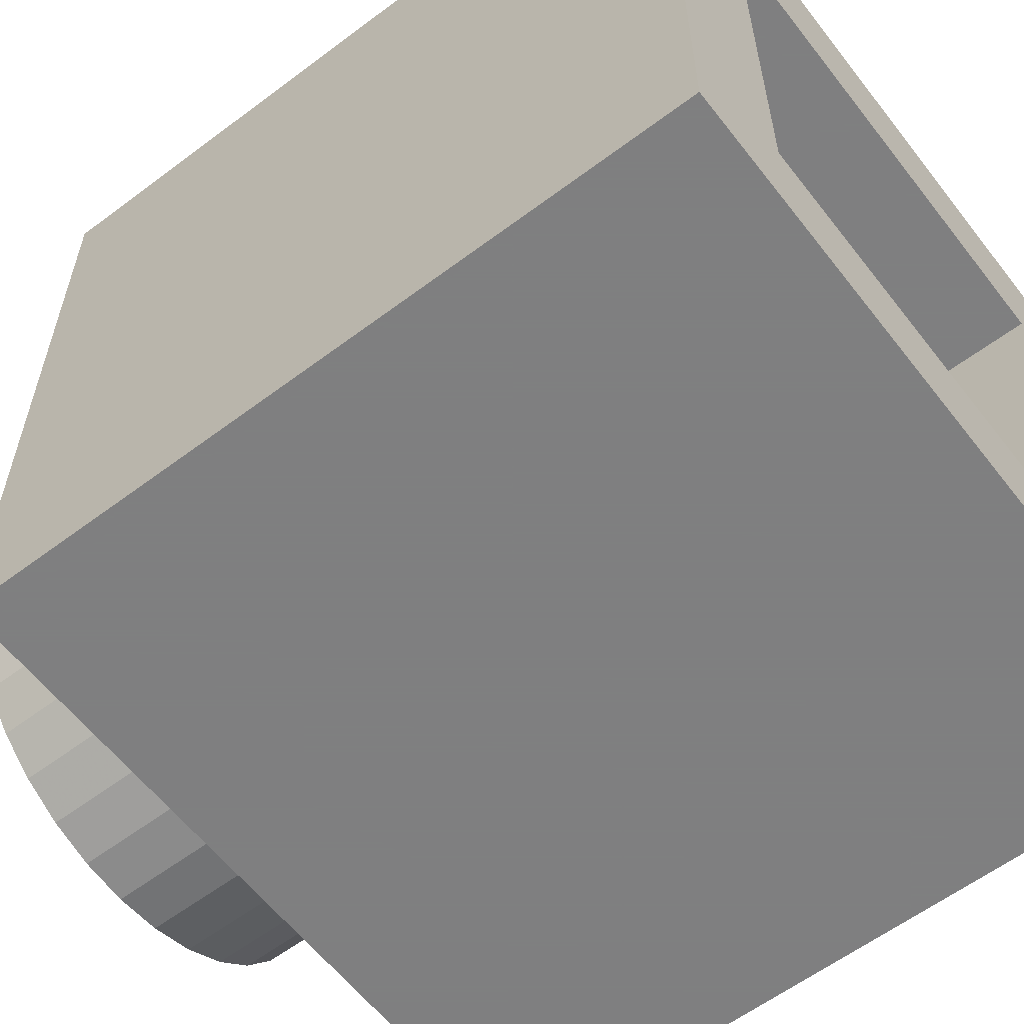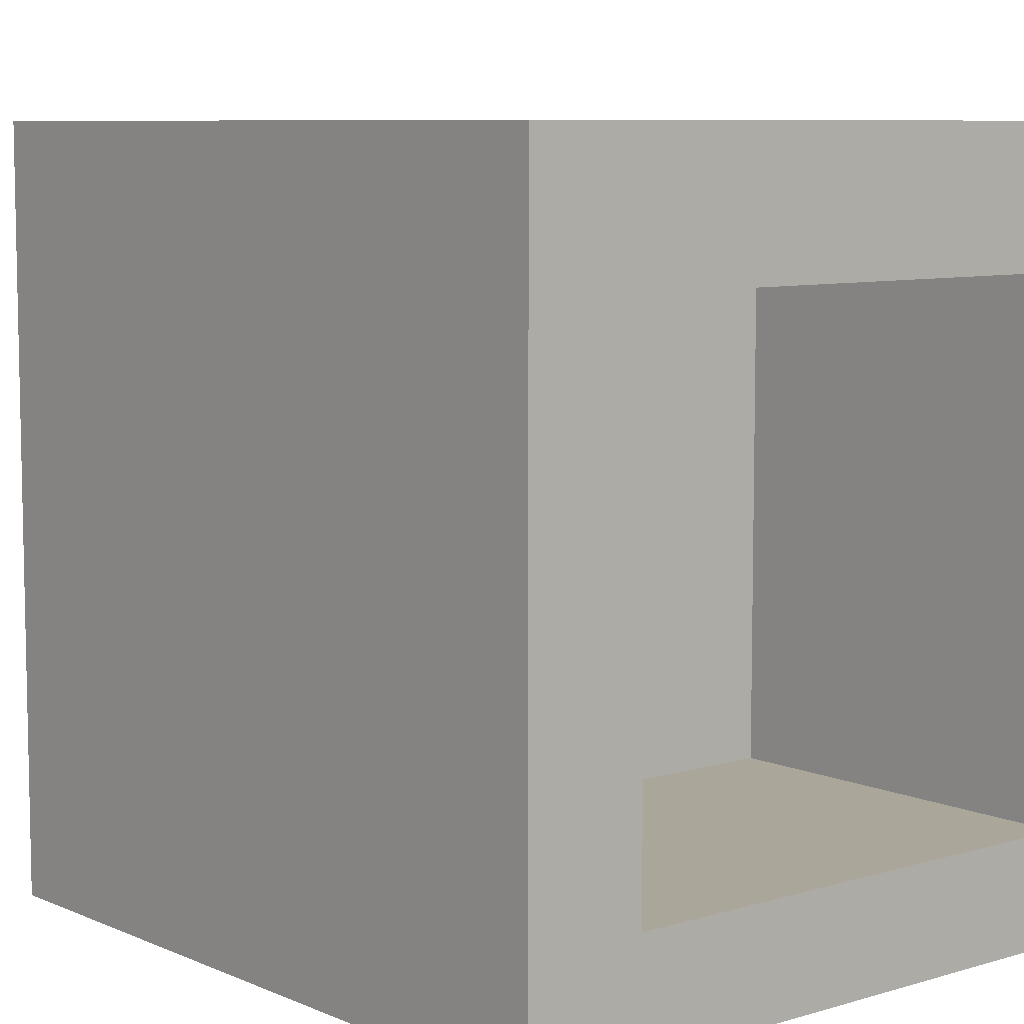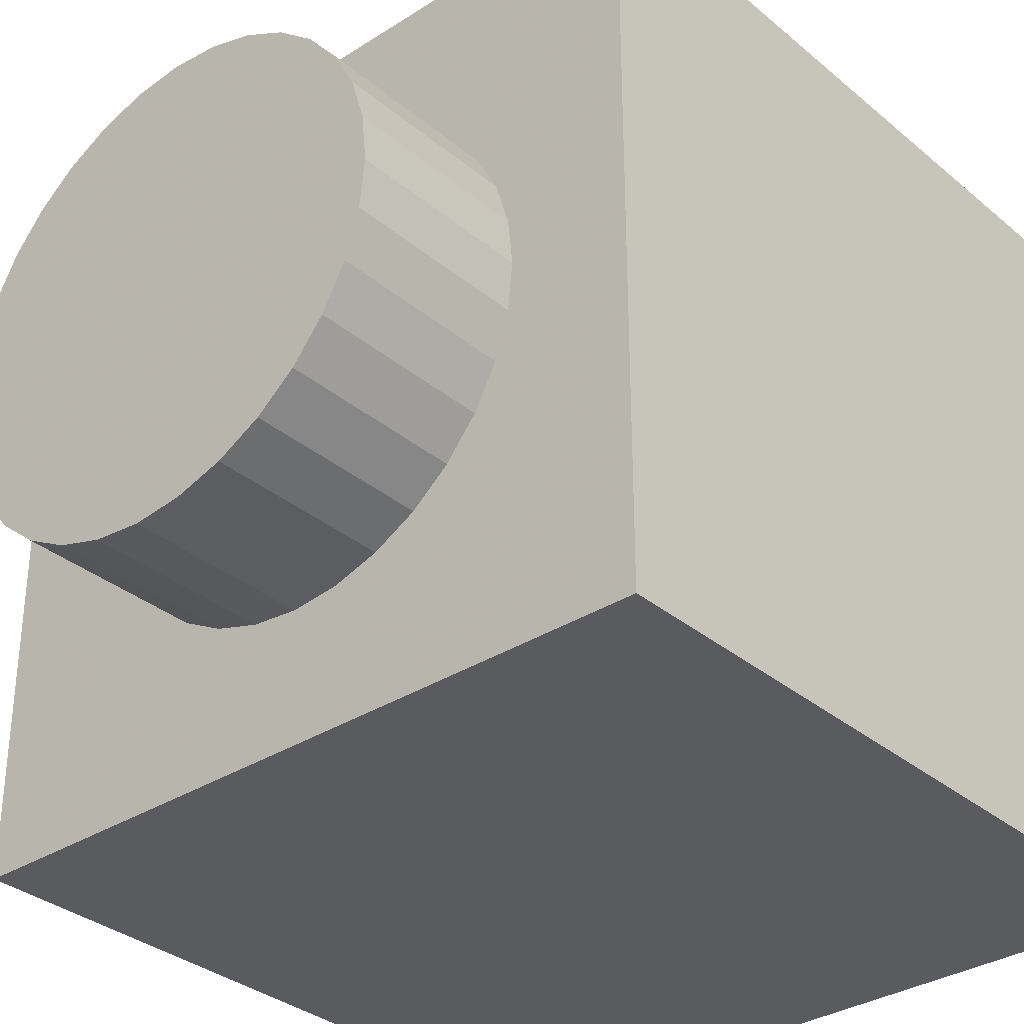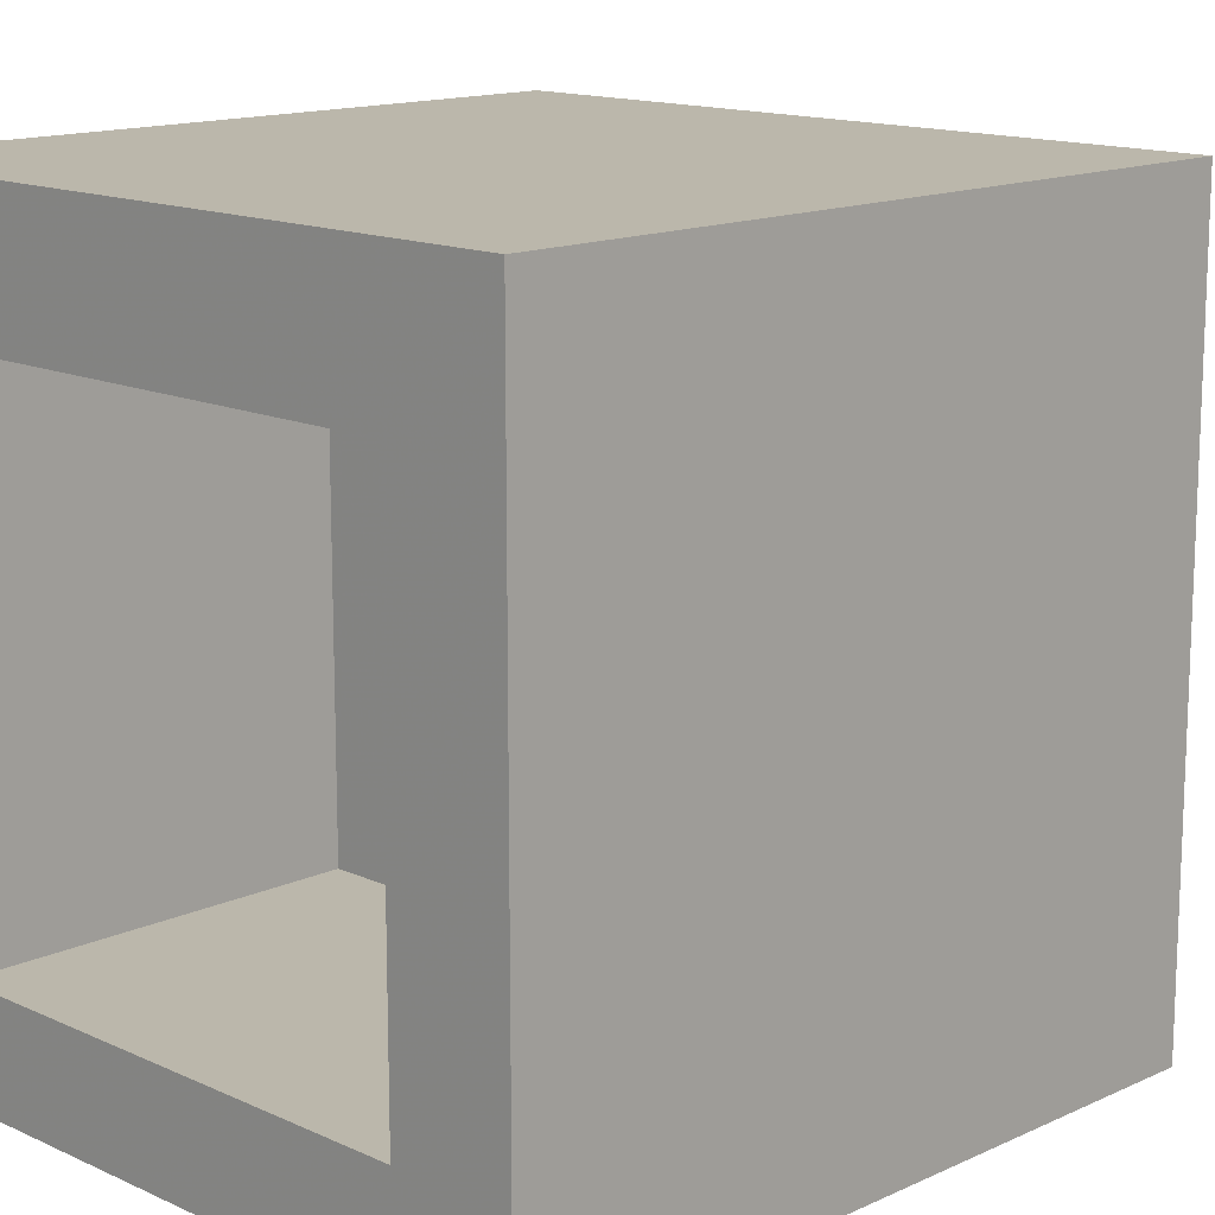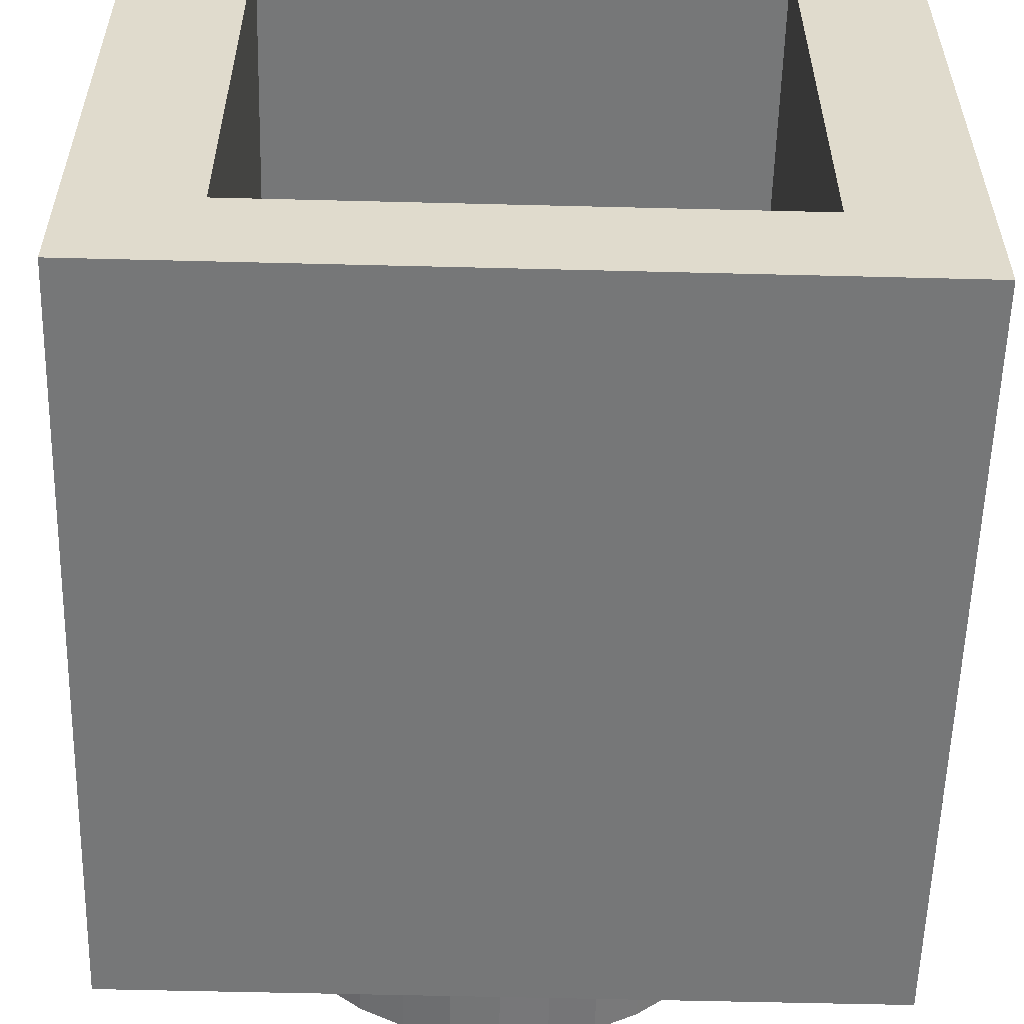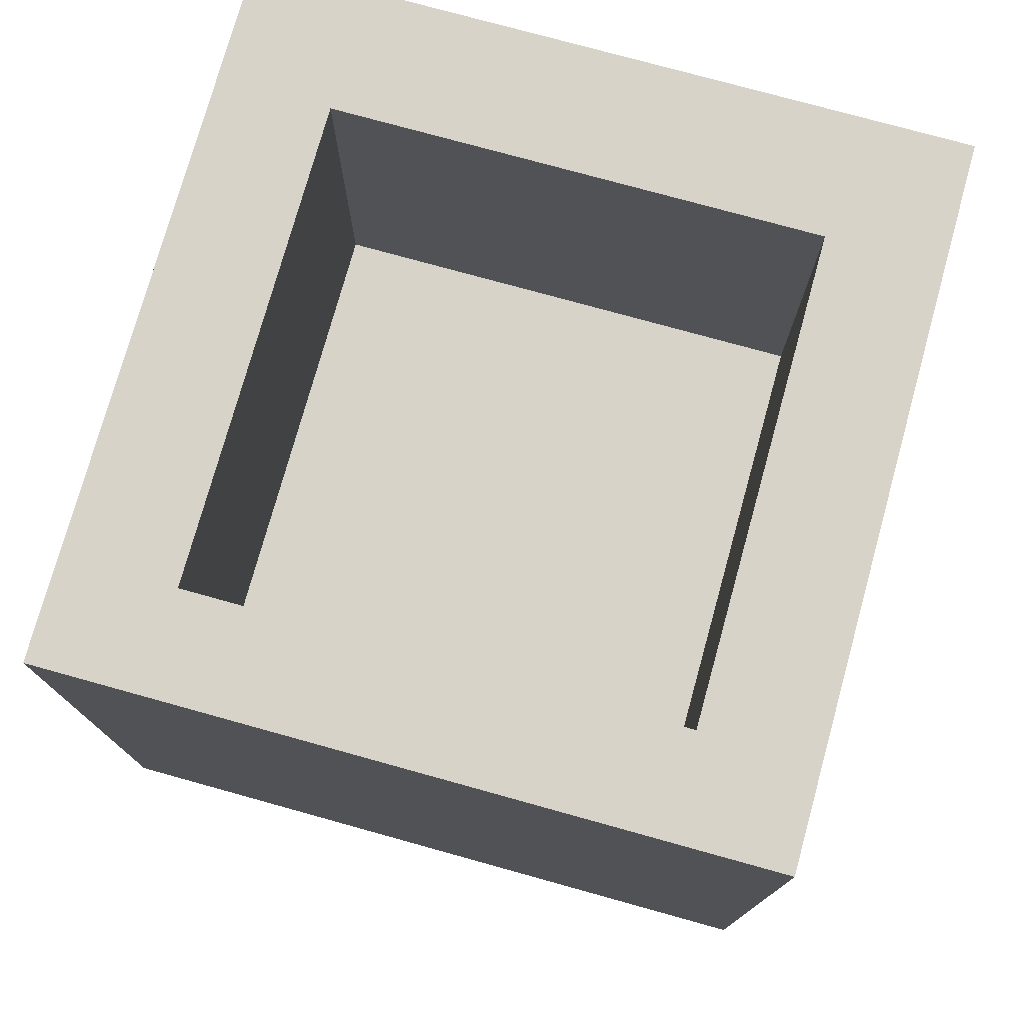
<metadata>
{"format":"obj","ext":"obj","renderer":"f3d","projection":"perspective","resolution":1024,"background":"white","views":[{"elev":-59.9,"azim":127.6,"up":"+Z"},{"elev":7.8,"azim":140.0,"up":"+Z"},{"elev":-33.2,"azim":41.3,"up":"+Z"},{"elev":14.2,"azim":-135.1,"up":"+Z"},{"elev":-57.0,"azim":178.5,"up":"+Z"},{"elev":76.2,"azim":-164.5,"up":"+Y"}]}
</metadata>
<code>
o Cube.000_Cube.002
v -0.6482 -2.028 0.01476
v -0.9878 -2.028 0.9939
v -0.9878 -2.028 -1.006
v -0.6354 -2.028 0.1441
v -0.6354 -2.028 -0.1146
v -0.5977 -2.028 0.2685
v -0.5977 -2.028 -0.239
v -0.5364 -2.028 0.3832
v -0.454 -2.028 0.4836
v -0.3535 -2.028 0.5661
v -0.2388 -2.028 0.6274
v -0.1144 -2.028 0.6651
v 1.012 -2.028 0.9939
v -0.5364 -2.028 -0.3536
v 0.01493 -2.028 0.6779
v 0.1443 -2.028 0.6651
v 0.2687 -2.028 0.6274
v 0.3833 -2.028 0.5661
v 0.4838 -2.028 0.4836
v 0.5663 -2.028 0.3832
v 0.6276 -2.028 0.2685
v 0.6653 -2.028 0.1441
v 1.012 -2.028 -1.006
v -0.454 -2.028 -0.4541
v 0.678 -2.028 0.01476
v 0.6653 -2.028 -0.1146
v 0.6276 -2.028 -0.239
v 0.5663 -2.028 -0.3536
v 0.4838 -2.028 -0.4541
v 0.3833 -2.028 -0.5366
v 0.2687 -2.028 -0.5979
v -0.3535 -2.028 -0.5366
v 0.1443 -2.028 -0.6356
v 0.01493 -2.028 -0.6484
v -0.1144 -2.028 -0.6356
v -0.1933 -2.028 -0.6117
v -0.2388 -2.028 -0.5979
v -0.9878 -0.02755 -1.006
v 1.012 -0.02755 -1.006
v 1.012 -0.02755 0.9939
v -0.9878 -0.02755 0.9939
v 0.6942 -0.02755 -0.7184
v -0.6638 -0.02755 -0.7184
v 0.6942 -0.02755 0.6396
v -0.6638 -0.02755 0.6396
v 0.6942 -1.068 -0.7184
v -0.6638 -1.068 -0.7184
v 0.6942 -1.068 0.6396
v -0.6638 -1.068 0.6396
v 0.01493 -2.513 0.01476
v 0.01493 -2.513 -0.6484
v 0.1443 -2.513 -0.6356
v 0.2687 -2.513 -0.5979
v -0.1144 -2.513 -0.6356
v 0.3833 -2.513 -0.5366
v -0.2388 -2.513 -0.5979
v 0.4838 -2.513 -0.4541
v -0.3535 -2.513 -0.5366
v 0.5663 -2.513 -0.3536
v -0.454 -2.513 -0.4541
v 0.6276 -2.513 -0.239
v -0.5364 -2.513 -0.3536
v 0.6653 -2.513 -0.1146
v -0.5977 -2.513 -0.239
v 0.678 -2.513 0.01476
v -0.6354 -2.513 -0.1146
v 0.6653 -2.513 0.1441
v -0.6482 -2.513 0.01476
v 0.6276 -2.513 0.2685
v -0.6354 -2.513 0.1441
v 0.5663 -2.513 0.3832
v -0.5977 -2.513 0.2685
v 0.4838 -2.513 0.4836
v -0.5364 -2.513 0.3832
v 0.3833 -2.513 0.5661
v -0.454 -2.513 0.4836
v 0.2687 -2.513 0.6274
v -0.3535 -2.513 0.5661
v 0.1443 -2.513 0.6651
v -0.2388 -2.513 0.6274
v 0.01493 -2.513 0.6779
v -0.1144 -2.513 0.6651
f 37 32 3
f 3 35 36 37
f 3 34 35
f 3 33 34
f 3 23 31 33
f 32 24 3
f 23 30 31
f 23 29 30
f 23 28 29
f 23 27 28
f 23 26 27
f 23 25 26
f 23 13 22 25
f 24 14 3
f 13 21 22
f 13 20 21
f 13 19 20
f 13 18 19
f 13 17 18
f 13 16 17
f 13 15 16
f 13 2 12 15
f 14 7 3
f 2 11 12
f 2 10 11
f 2 9 10
f 2 8 9
f 2 6 8
f 7 5 3
f 2 4 6
f 1 2 3 5
f 2 1 4
f 38 43 42 39
f 40 39 42 44
f 41 45 43 38
f 41 40 44 45
f 23 39 40 13
f 40 41 2 13
f 2 41 38 3
f 23 3 38 39
f 47 49 48 46
f 42 46 48 44
f 44 48 49 45
f 43 45 49 47
f 43 47 46 42
f 50 51 52
f 50 52 53
f 50 53 55
f 50 55 57
f 50 57 59
f 50 59 61
f 50 61 63
f 50 63 65
f 50 65 67
f 50 67 69
f 50 69 71
f 50 71 73
f 50 73 75
f 50 75 77
f 50 77 79
f 50 79 81
f 50 81 82
f 50 82 80
f 50 80 78
f 50 78 76
f 50 76 74
f 50 74 72
f 50 72 70
f 50 70 68
f 50 68 66
f 50 66 64
f 50 64 62
f 50 62 60
f 50 60 58
f 50 58 56
f 50 56 54
f 54 51 50
f 52 51 34 33
f 53 52 33 31
f 55 53 31 30
f 57 55 30 29
f 59 57 29 28
f 61 59 28 27
f 63 61 27 26
f 65 63 26 25
f 67 65 25 22
f 69 67 22 21
f 71 69 21 20
f 73 71 20 19
f 75 73 19 18
f 17 77 75 18
f 16 79 77 17
f 15 81 79 16
f 12 82 81 15
f 11 80 82 12
f 10 78 80 11
f 9 76 78 10
f 8 74 76 9
f 6 72 74 8
f 4 70 72 6
f 1 68 70 4
f 68 1 5 66
f 7 64 66 5
f 14 62 64 7
f 24 60 62 14
f 32 58 60 24
f 37 56 58 32
f 36 54 56 37
f 35 54 36
f 34 51 54 35

</code>
